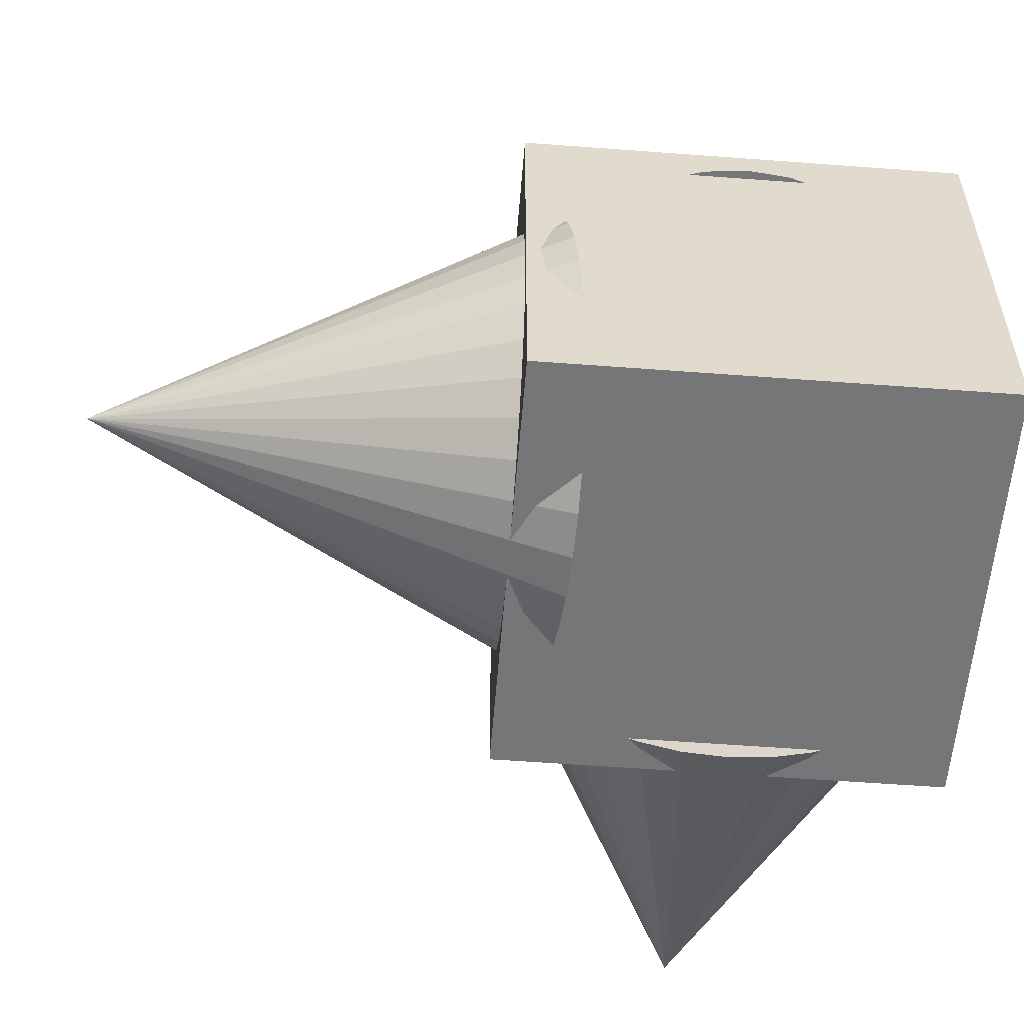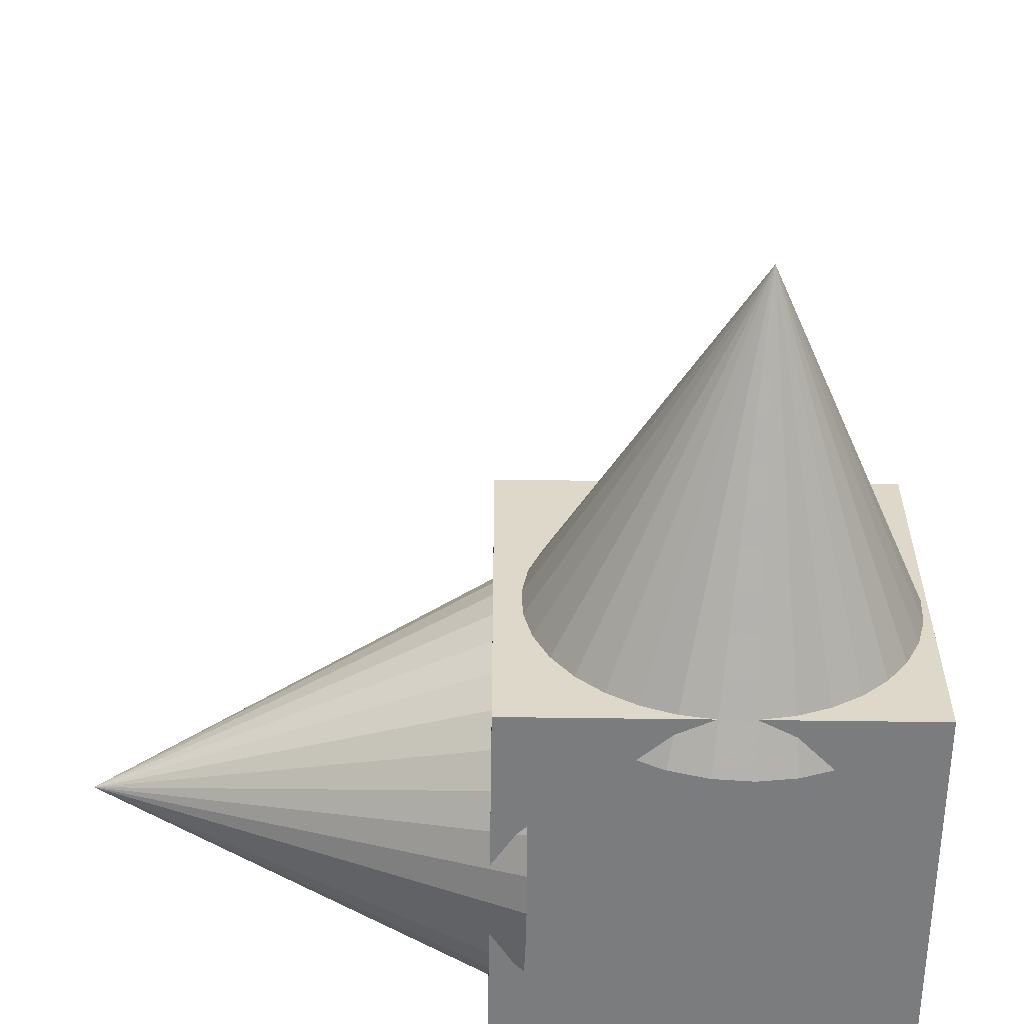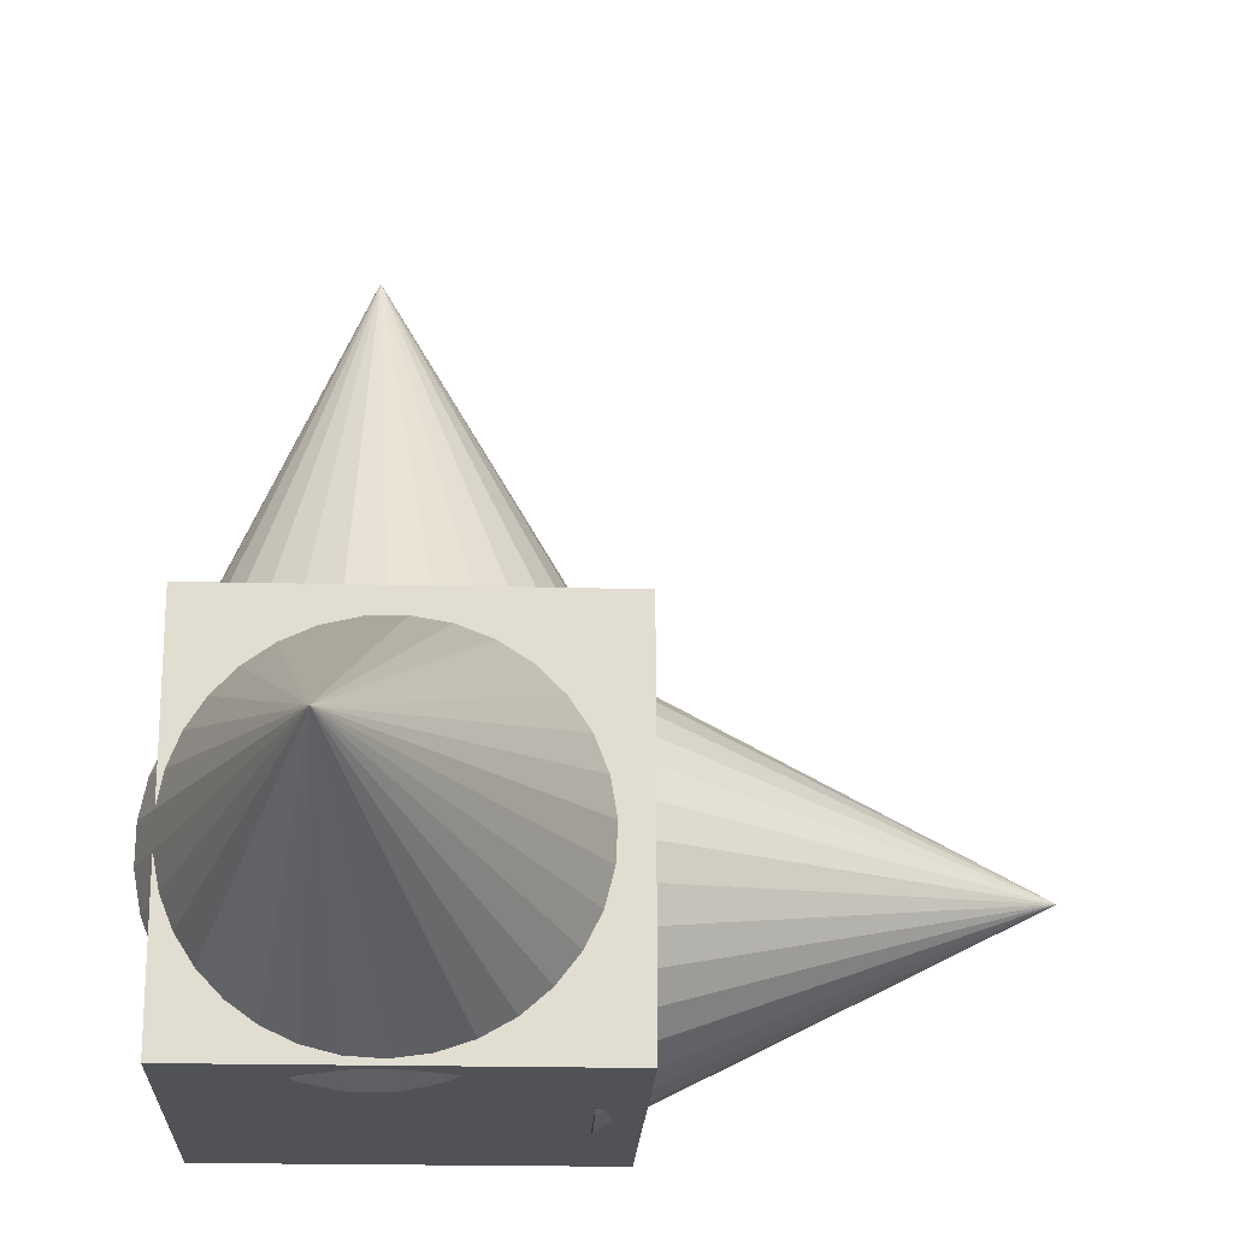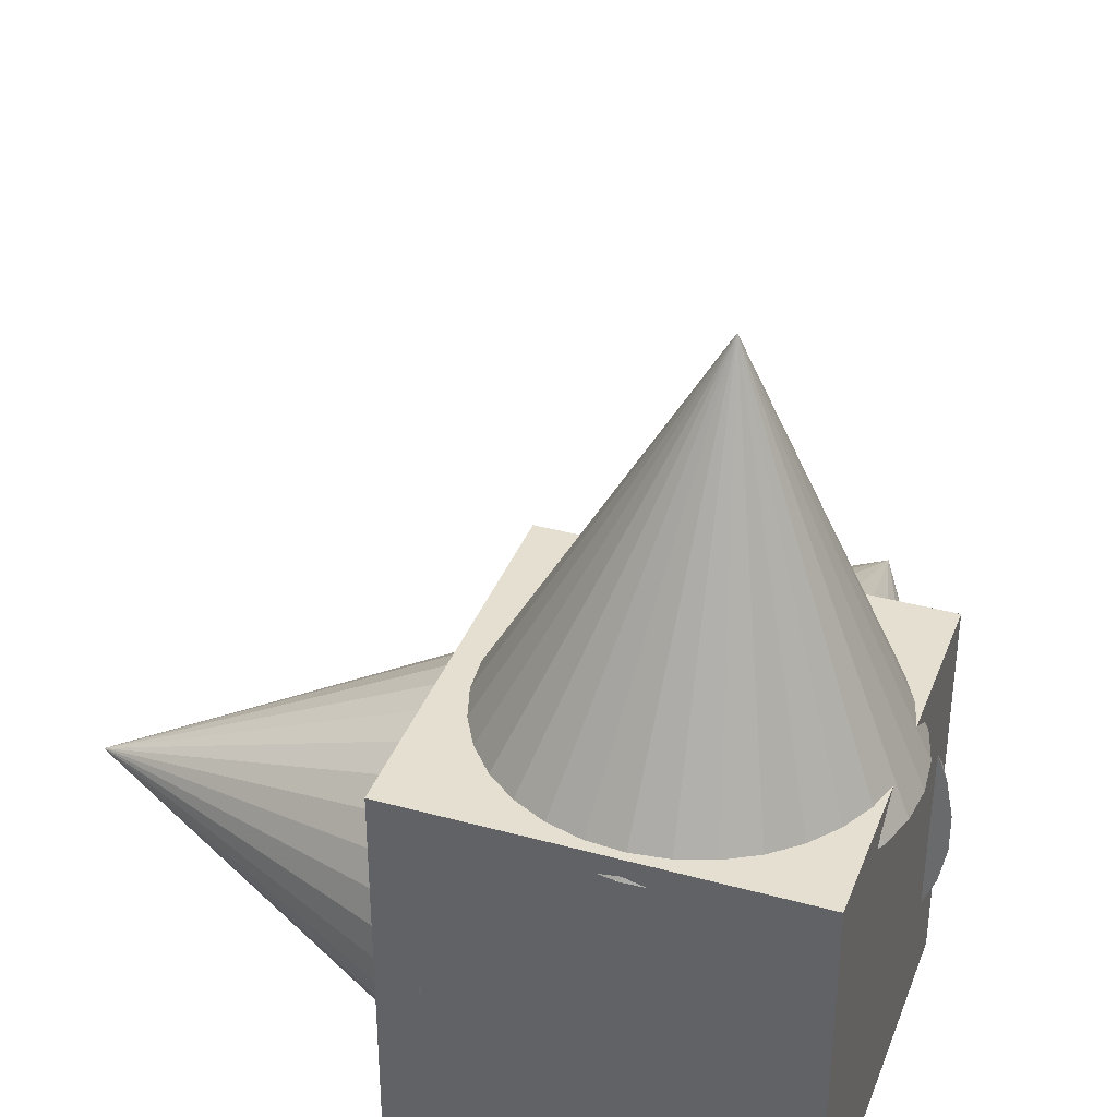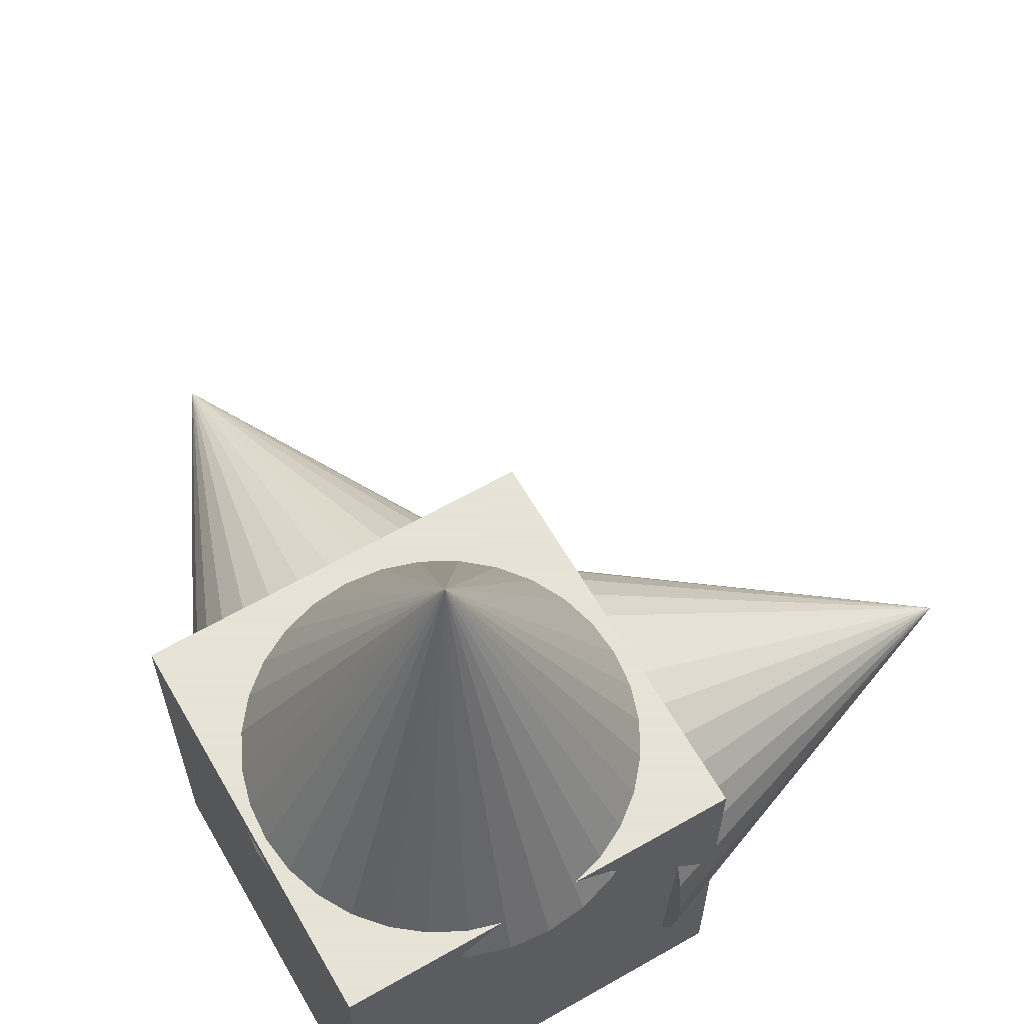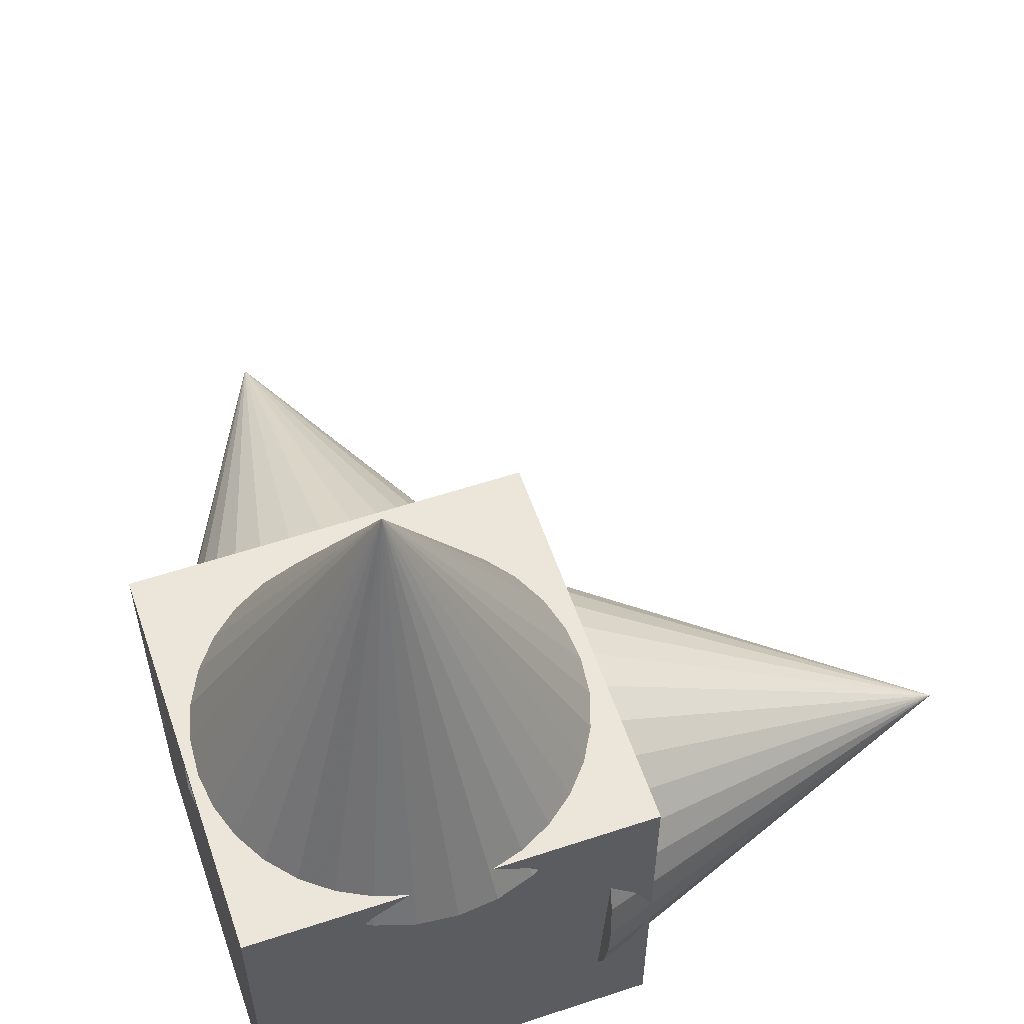
<metadata>
{"format":"obj","ext":"obj","renderer":"f3d","projection":"perspective","resolution":1024,"background":"white","views":[{"elev":-56.9,"azim":175.5,"up":"+Y"},{"elev":-58.6,"azim":89.2,"up":"+Y"},{"elev":-20.8,"azim":87.5,"up":"+Z"},{"elev":36.6,"azim":-70.5,"up":"+Z"},{"elev":62.8,"azim":-30.0,"up":"+Z"},{"elev":57.5,"azim":-18.9,"up":"+Z"}]}
</metadata>
<code>
o Cone.002_Cone.003
v -0.05047 0.2384 0.7634
v 0.1446 0.2192 0.7624
v 0.3322 0.1624 0.7593
v 0.5051 0.07014 0.7543
v 0.6566 -0.05404 0.7476
v 0.781 -0.2054 0.7394
v 0.8734 -0.378 0.7301
v 0.9303 -0.5653 0.72
v 0.9495 -0.7601 0.7094
v -0.05047 -0.8682 2.706
v 0.9303 -0.9549 0.6989
v 0.8734 -1.142 0.6887
v 0.781 -1.315 0.6794
v 0.6566 -1.466 0.6712
v 0.5051 -1.59 0.6645
v 0.3322 -1.683 0.6595
v 0.1446 -1.739 0.6564
v -0.05047 -1.759 0.6554
v -0.2456 -1.739 0.6564
v -0.4331 -1.683 0.6595
v -0.606 -1.59 0.6645
v -0.7576 -1.466 0.6712
v -0.8819 -1.315 0.6794
v -0.9743 -1.142 0.6887
v -1.031 -0.9549 0.6989
v -1.05 -0.7601 0.7094
v -1.031 -0.5653 0.72
v -0.9743 -0.378 0.7301
v -0.8819 -0.2054 0.7394
v -0.7576 -0.05404 0.7476
v -0.606 0.07014 0.7543
v -0.4331 0.1624 0.7593
v -0.2456 0.2192 0.7624
f 32 10 33
f 1 10 2
f 10 1 33
f 2 10 3
f 31 10 32
f 30 10 31
f 29 10 30
f 28 10 29
f 27 10 28
f 26 10 27
f 25 10 26
f 24 10 25
f 23 10 24
f 22 10 23
f 21 10 22
f 20 10 21
f 19 10 20
f 18 10 19
f 17 10 18
f 16 10 17
f 15 10 16
f 14 10 15
f 13 10 14
f 12 10 13
f 11 10 12
f 9 10 11
f 8 10 9
f 7 10 8
f 6 10 7
f 5 10 6
f 4 10 5
f 3 10 4
f 1 2 33
f 2 32 33
f 2 3 32
f 3 31 32
f 3 4 31
f 4 30 31
f 4 5 30
f 5 29 30
f 5 6 29
f 6 28 29
f 6 7 28
f 7 27 28
f 7 8 27
f 8 26 27
f 8 9 26
f 9 25 26
f 9 11 25
f 11 24 25
f 11 12 24
f 12 23 24
f 12 13 23
f 13 22 23
f 13 14 22
f 14 21 22
f 14 15 21
f 15 20 21
f 15 16 20
f 16 19 20
f 16 17 19
f 17 18 19
o Cone.001_Cone.002
v 0.8 -0.3135 -1.133
v 0.7796 -0.4949 -1.205
v 0.7601 -0.6868 -1.24
v 0.7421 -0.882 -1.236
v 0.7262 -1.073 -1.194
v 0.7133 -1.252 -1.116
v 0.7036 -1.413 -1.004
v 0.6977 -1.549 -0.8633
v 0.6957 -1.655 -0.6986
v 2.789 -0.9561 -0.3393
v 0.6977 -1.727 -0.5163
v 0.7036 -1.763 -0.3236
v 0.7133 -1.76 -0.1278
v 0.7262 -1.719 0.06351
v 0.7421 -1.642 0.243
v 0.7601 -1.531 0.4038
v 0.7796 -1.391 0.5397
v 0.8 -1.228 0.6454
v 0.8203 -1.046 0.717
v 0.8399 -0.8543 0.7517
v 0.8579 -0.6591 0.7481
v 0.8737 -0.4682 0.7063
v 0.8867 -0.289 0.6281
v 0.8963 -0.1282 0.5163
v 0.9023 0.007864 0.3753
v 0.9043 0.114 0.2106
v 0.9023 0.1862 0.0283
v 0.8963 0.2216 -0.1644
v 0.8867 0.2189 -0.3602
v 0.8737 0.1781 -0.5515
v 0.8579 0.1009 -0.731
v 0.8399 -0.009788 -0.8918
v 0.8203 -0.1497 -1.028
f 65 43 66
f 34 43 35
f 43 34 66
f 35 43 36
f 64 43 65
f 63 43 64
f 62 43 63
f 61 43 62
f 60 43 61
f 59 43 60
f 58 43 59
f 57 43 58
f 56 43 57
f 55 43 56
f 54 43 55
f 53 43 54
f 52 43 53
f 51 43 52
f 50 43 51
f 49 43 50
f 48 43 49
f 47 43 48
f 46 43 47
f 45 43 46
f 44 43 45
f 42 43 44
f 41 43 42
f 40 43 41
f 39 43 40
f 38 43 39
f 37 43 38
f 36 43 37
f 34 35 66
f 35 65 66
f 35 36 65
f 36 64 65
f 36 37 64
f 37 63 64
f 37 38 63
f 38 62 63
f 38 39 62
f 39 61 62
f 39 40 61
f 40 60 61
f 40 41 60
f 41 59 60
f 41 42 59
f 42 58 59
f 42 44 58
f 44 57 58
f 44 45 57
f 45 56 57
f 45 46 56
f 46 55 56
f 46 47 55
f 47 54 55
f 47 48 54
f 48 53 54
f 48 49 53
f 49 52 53
f 49 50 52
f 50 51 52
o Cone
v -0.04555 0.122 -1.218
v 0.1495 0.122 -1.199
v 0.3371 0.122 -1.142
v 0.51 0.122 -1.05
v 0.6616 0.122 -0.9253
v 0.7859 0.122 -0.7738
v 0.8783 0.122 -0.6009
v 0.9352 0.122 -0.4133
v 0.9545 0.122 -0.2182
v -0.04555 2.122 -0.2182
v 0.9352 0.122 -0.02312
v 0.8783 0.122 0.1645
v 0.7859 0.122 0.3374
v 0.6616 0.122 0.4889
v 0.51 0.122 0.6133
v 0.3371 0.122 0.7057
v 0.1495 0.122 0.7626
v -0.04555 0.122 0.7818
v -0.2406 0.122 0.7626
v -0.4282 0.122 0.7057
v -0.6011 0.122 0.6133
v -0.7527 0.122 0.4889
v -0.877 0.122 0.3374
v -0.9694 0.122 0.1645
v -1.026 0.122 -0.02312
v -1.046 0.122 -0.2182
v -1.026 0.122 -0.4133
v -0.9694 0.122 -0.6009
v -0.877 0.122 -0.7738
v -0.7527 0.122 -0.9253
v -0.6011 0.122 -1.05
v -0.4282 0.122 -1.142
v -0.2406 0.122 -1.199
f 98 76 99
f 67 76 68
f 76 67 99
f 68 76 69
f 97 76 98
f 96 76 97
f 95 76 96
f 94 76 95
f 93 76 94
f 92 76 93
f 91 76 92
f 90 76 91
f 89 76 90
f 88 76 89
f 87 76 88
f 86 76 87
f 85 76 86
f 84 76 85
f 83 76 84
f 82 76 83
f 81 76 82
f 80 76 81
f 79 76 80
f 78 76 79
f 77 76 78
f 75 76 77
f 74 76 75
f 73 76 74
f 72 76 73
f 71 76 72
f 70 76 71
f 69 76 70
f 67 68 99
f 68 98 99
f 68 69 98
f 69 97 98
f 69 70 97
f 70 96 97
f 70 71 96
f 71 95 96
f 71 72 95
f 72 94 95
f 72 73 94
f 73 93 94
f 73 74 93
f 74 92 93
f 74 75 92
f 75 91 92
f 75 77 91
f 77 90 91
f 77 78 90
f 78 89 90
f 78 79 89
f 79 88 89
f 79 80 88
f 80 87 88
f 80 81 87
f 81 86 87
f 81 82 86
f 82 85 86
f 82 83 85
f 83 84 85
o Cube
v 0.9603 -1.664 -1.178
v 0.9603 -1.664 0.8221
v -1.04 -1.664 0.8221
v -1.04 -1.664 -1.178
v 0.9603 0.3361 -1.178
v 0.9603 0.3361 0.8221
v -1.04 0.3361 0.8221
v -1.04 0.3361 -1.178
f 100 101 102 103
f 104 107 106 105
f 100 104 105 101
f 101 105 106 102
f 102 106 107 103
f 104 100 103 107

</code>
